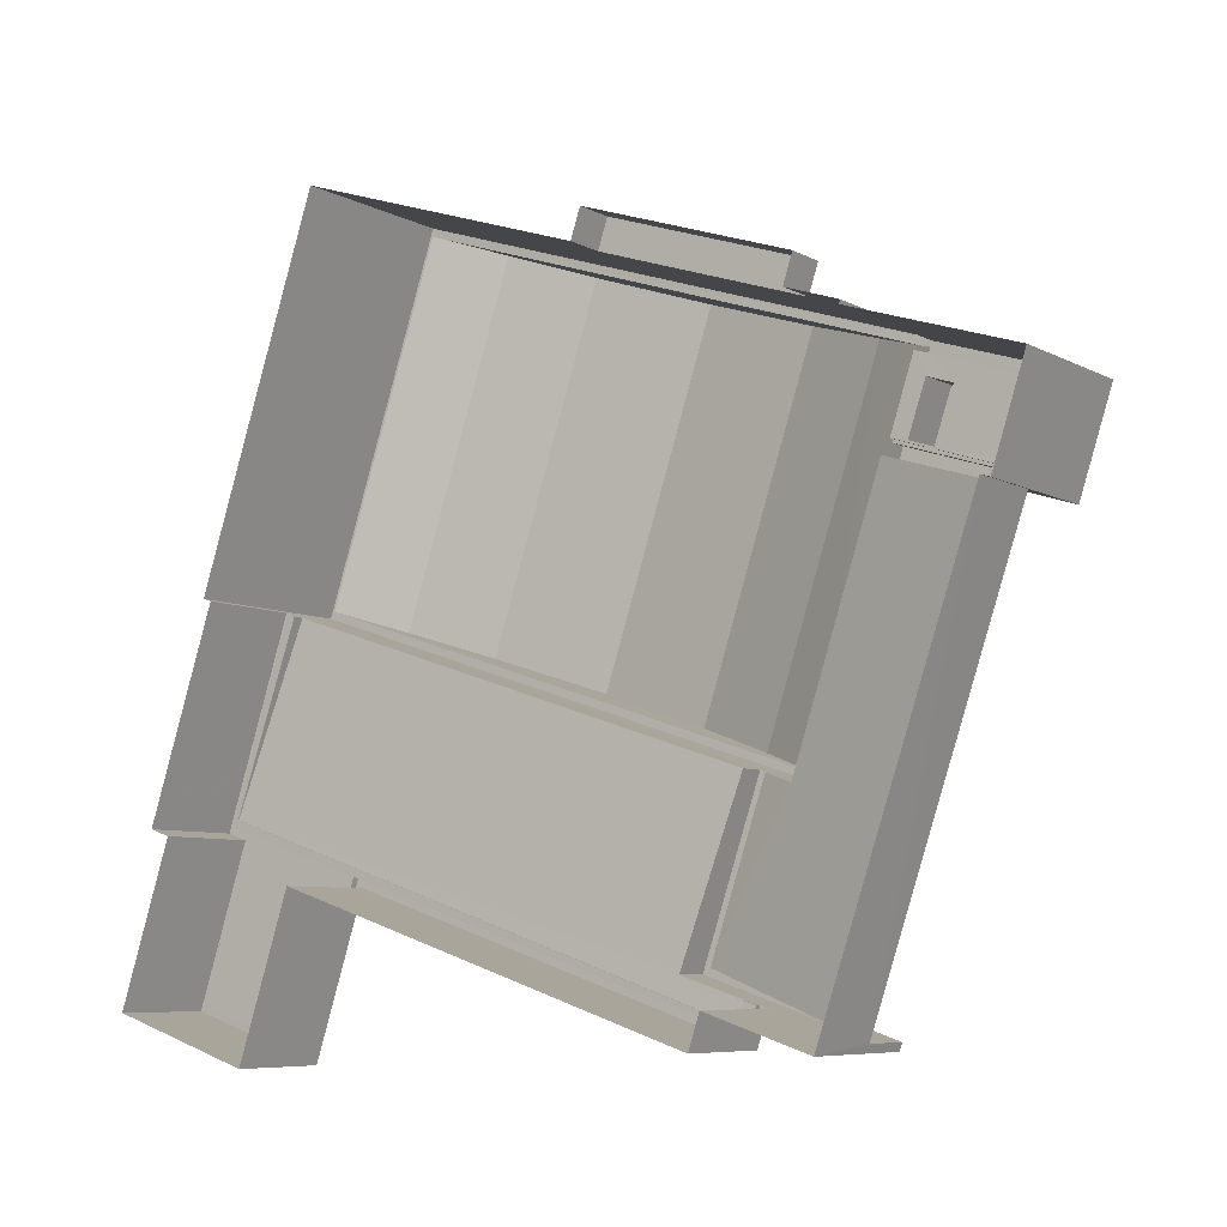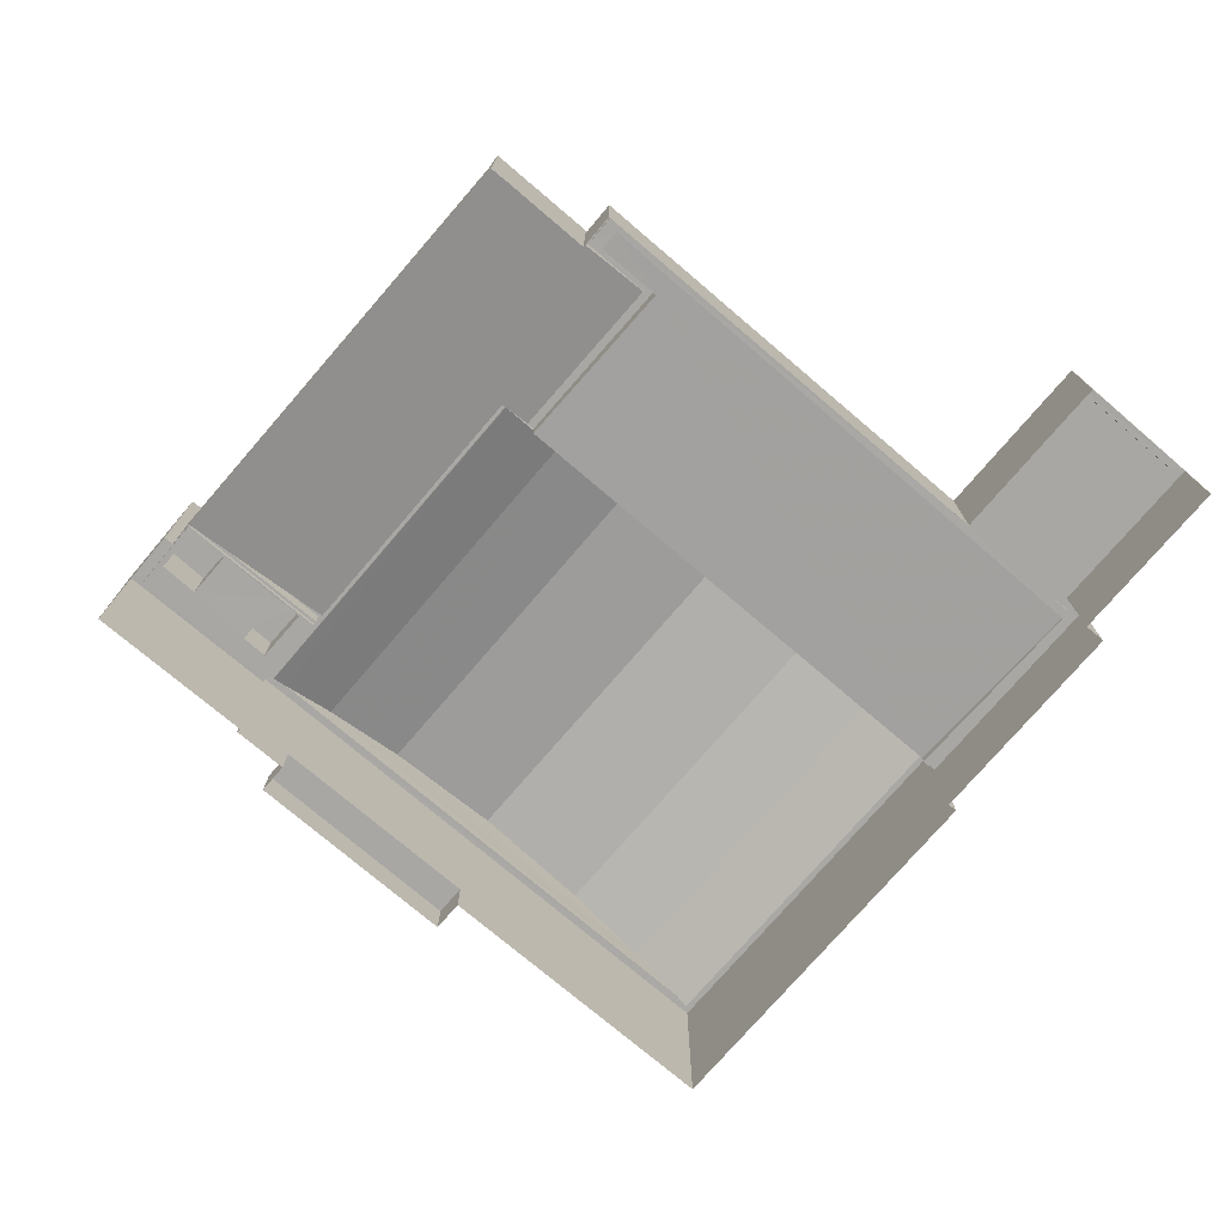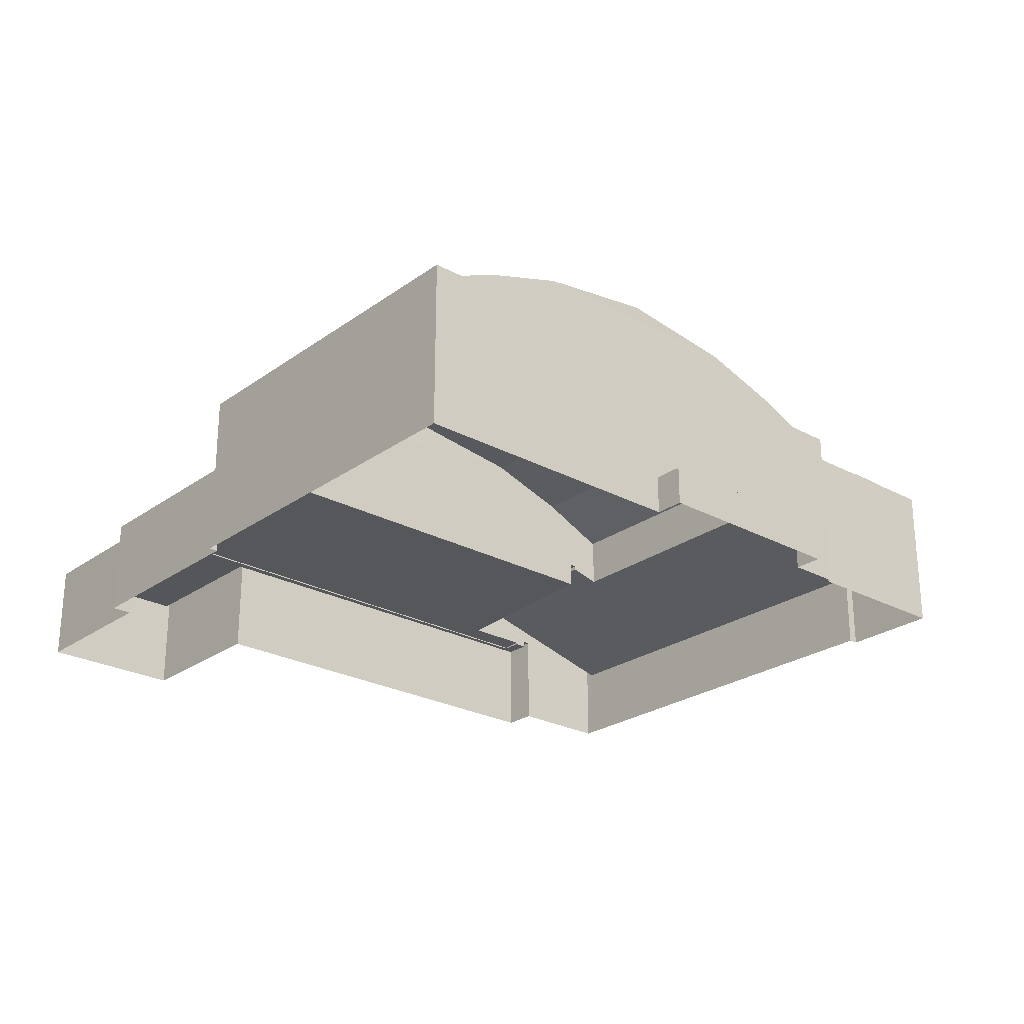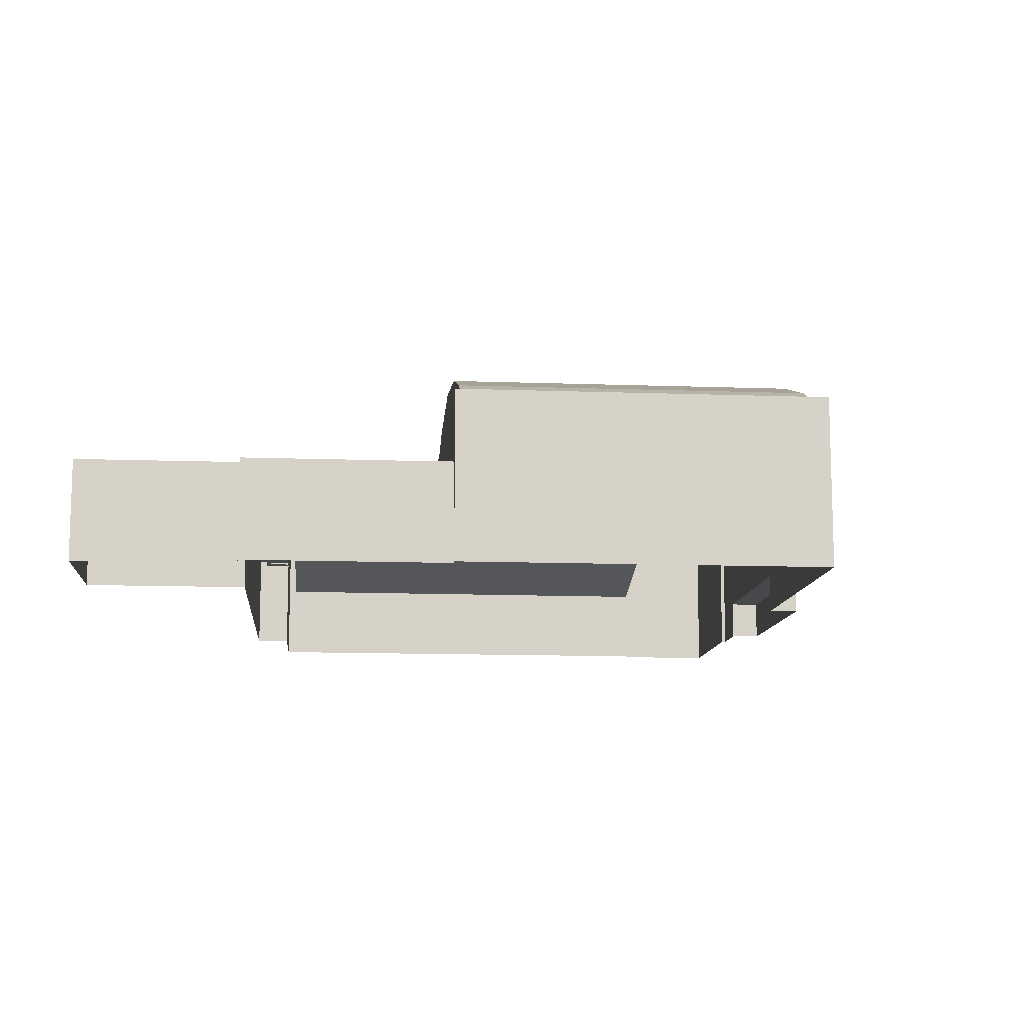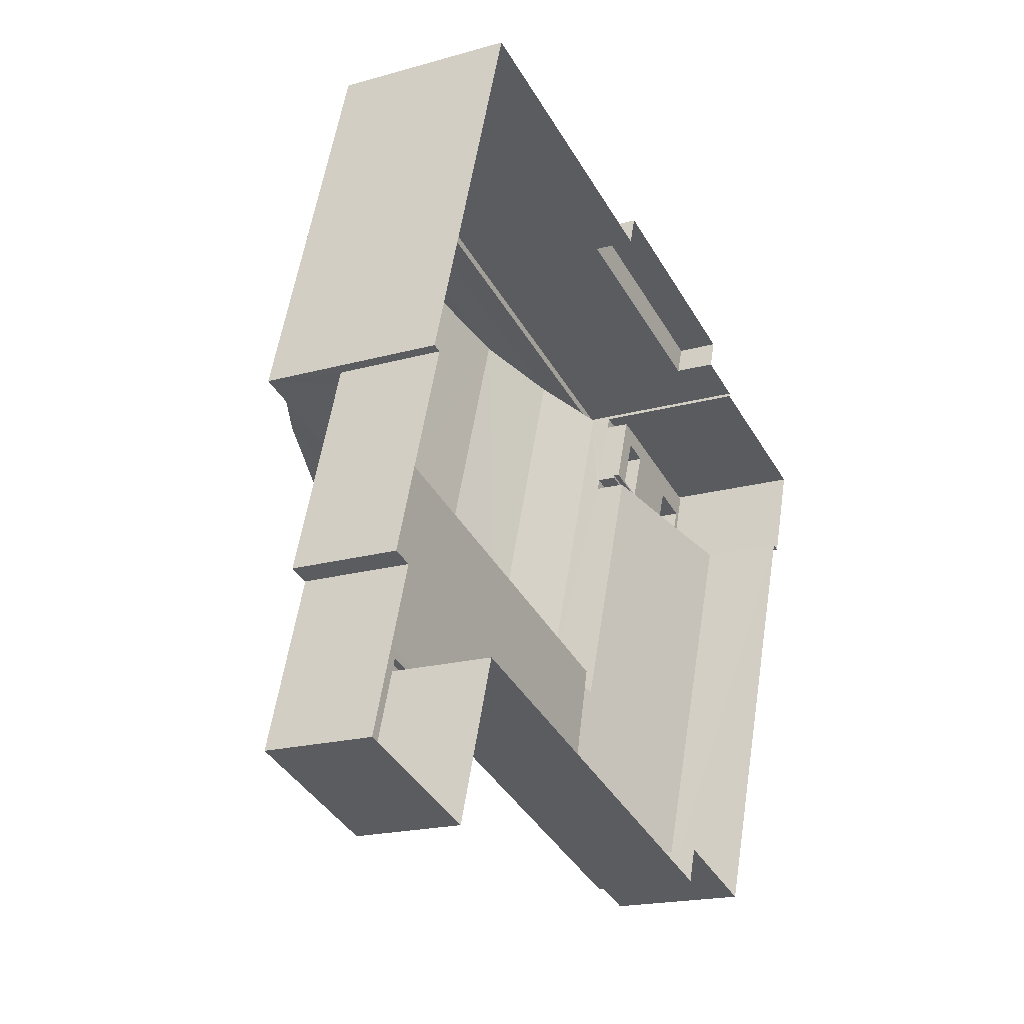
<metadata>
{"format":"obj","ext":"obj","renderer":"f3d","projection":"perspective","resolution":1024,"background":"white","views":[{"elev":-7.2,"azim":-145.5,"up":"+Y"},{"elev":-74.7,"azim":-22.2,"up":"+Z"},{"elev":-25.3,"azim":157.2,"up":"+Z"},{"elev":-11.3,"azim":103.2,"up":"+Z"},{"elev":-18.7,"azim":118.7,"up":"+Y"}]}
</metadata>
<code>
v -8.921e+04 -1.005e+05 1.64
v -8.921e+04 -1.005e+05 1.641
v -8.922e+04 -1.004e+05 1.64
v -8.921e+04 -1.004e+05 1.638
v -8.921e+04 -1.004e+05 1.639
v -8.921e+04 -1.004e+05 1.639
v -8.922e+04 -1.004e+05 1.635
v -8.921e+04 -1.004e+05 1.638
v -8.924e+04 -1.004e+05 1.64
v -8.923e+04 -1.005e+05 1.642
v -8.924e+04 -1.005e+05 1.642
v -8.923e+04 -1.005e+05 1.642
v -8.924e+04 -1.004e+05 1.639
v -8.924e+04 -1.004e+05 1.64
v -8.924e+04 -1.004e+05 1.638
v -8.923e+04 -1.004e+05 1.637
v -8.923e+04 -1.004e+05 1.637
v -8.924e+04 -1.004e+05 1.638
v -8.924e+04 -1.004e+05 1.638
v -8.924e+04 -1.004e+05 1.638
v -8.921e+04 -1.004e+05 8.111
v -8.923e+04 -1.004e+05 8.113
v -8.921e+04 -1.004e+05 8.111
v -8.923e+04 -1.004e+05 8.113
v -8.922e+04 -1.004e+05 8.109
v -8.923e+04 -1.004e+05 8.999
v -8.922e+04 -1.004e+05 8.997
v -8.924e+04 -1.004e+05 8.111
v -8.924e+04 -1.004e+05 7.278
v -8.924e+04 -1.004e+05 7.278
v -8.924e+04 -1.004e+05 7.277
v -8.924e+04 -1.004e+05 7.277
v -8.924e+04 -1.004e+05 7.277
v -8.924e+04 -1.004e+05 7.276
v -8.924e+04 -1.004e+05 7.277
v -8.924e+04 -1.004e+05 7.276
v -8.924e+04 -1.004e+05 8.012
v -8.924e+04 -1.004e+05 8.012
v -8.924e+04 -1.004e+05 8.012
v -8.924e+04 -1.004e+05 8.012
v -8.922e+04 -1.004e+05 10.59
v -8.922e+04 -1.004e+05 10.01
v -8.923e+04 -1.004e+05 10.58
v -8.924e+04 -1.004e+05 8.111
v -8.924e+04 -1.004e+05 8.111
v -8.922e+04 -1.004e+05 8.108
v -8.922e+04 -1.004e+05 8.108
v -8.921e+04 -1.004e+05 7.861
v -8.923e+04 -1.004e+05 9.001
v -8.923e+04 -1.004e+05 7.863
v -8.922e+04 -1.004e+05 8.999
v -8.922e+04 -1.004e+05 10.01
v -8.923e+04 -1.004e+05 10.01
v -8.923e+04 -1.004e+05 10.01
v -8.923e+04 -1.004e+05 5.599
v -8.923e+04 -1.004e+05 5.265
v -8.921e+04 -1.004e+05 5.591
v -8.921e+04 -1.004e+05 5.221
v -8.923e+04 -1.005e+05 5.226
v -8.923e+04 -1.005e+05 5.266
v -8.924e+04 -1.004e+05 7.861
v -8.923e+04 -1.004e+05 6.117
v -8.924e+04 -1.005e+05 4.634
v -8.923e+04 -1.004e+05 6.416
v -8.923e+04 -1.004e+05 6.415
v -8.924e+04 -1.004e+05 4.631
v -8.924e+04 -1.004e+05 6.141
v -8.924e+04 -1.004e+05 6.377
v -8.924e+04 -1.004e+05 6.378
v -8.924e+04 -1.004e+05 6.377
v -8.924e+04 -1.004e+05 6.378
v -8.924e+04 -1.004e+05 6.377
v -8.924e+04 -1.004e+05 6.377
v -8.924e+04 -1.004e+05 6.377
v -8.924e+04 -1.004e+05 6.377
v -8.922e+04 -1.004e+05 7.858
v -8.924e+04 -1.004e+05 6.377
v -8.924e+04 -1.004e+05 6.377
v -8.924e+04 -1.004e+05 6.376
v -8.924e+04 -1.004e+05 6.377
v -8.924e+04 -1.004e+05 6.377
v -8.924e+04 -1.004e+05 6.377
v -8.921e+04 -1.005e+05 5.429
v -8.921e+04 -1.005e+05 5.429
v -8.922e+04 -1.004e+05 5.428
v -8.923e+04 -1.005e+05 5.43
v -8.923e+04 -1.005e+05 5.43
v -8.923e+04 -1.005e+05 5.43
v -8.921e+04 -1.005e+05 5.428
v -8.923e+04 -1.005e+05 5.43
v -8.921e+04 -1.004e+05 5.426
v -8.921e+04 -1.004e+05 5.426
v -8.921e+04 -1.004e+05 5.427
v -8.921e+04 -1.004e+05 5.427
v -8.921e+04 -1.004e+05 5.427
v -8.921e+04 -1.005e+05 5.428
v -8.922e+04 -1.004e+05 5.428
v -8.921e+04 -1.004e+05 5.427
v -8.924e+04 -1.004e+05 8.392
v -8.924e+04 -1.004e+05 8.393
v -8.924e+04 -1.004e+05 8.392
v -8.924e+04 -1.004e+05 8.392
v -8.921e+04 -1.005e+05 5.179
v -8.921e+04 -1.005e+05 5.178
v -8.922e+04 -1.004e+05 5.178
v -8.923e+04 -1.005e+05 5.18
v -8.923e+04 -1.005e+05 5.18
v -8.923e+04 -1.005e+05 5.18
v -8.921e+04 -1.004e+05 5.177
v -8.921e+04 -1.004e+05 5.177
v -8.921e+04 -1.004e+05 5.177
v -8.921e+04 -1.004e+05 5.176
v -8.921e+04 -1.004e+05 5.176
v -8.923e+04 -1.005e+05 5.18
v -8.924e+04 -1.004e+05 6.583
v -8.924e+04 -1.004e+05 6.582
v -8.924e+04 -1.004e+05 6.582
v -8.924e+04 -1.004e+05 6.583
v -8.924e+04 -1.004e+05 6.376
v -8.924e+04 -1.004e+05 6.377
v -8.923e+04 -1.004e+05 6.583
v -8.923e+04 -1.004e+05 6.583
v -8.923e+04 -1.004e+05 6.584
v -8.923e+04 -1.004e+05 6.584
v -8.924e+04 -1.005e+05 6.585
v -8.924e+04 -1.005e+05 6.585
v -8.924e+04 -1.004e+05 3.116
v -8.923e+04 -1.004e+05 3.115
v -8.924e+04 -1.004e+05 3.116
v -8.923e+04 -1.004e+05 3.115
f 1 2 3
f 4 5 6
f 6 1 3
f 4 7 8
f 9 10 11
f 3 12 10
f 13 9 14
f 15 16 17
f 17 7 4
f 16 15 18
f 15 19 20
f 13 19 9
f 4 6 3
f 15 10 9
f 17 3 10
f 15 17 10
f 17 4 3
f 19 15 9
f 21 22 23
f 21 24 22
f 25 26 27
f 25 28 26
f 29 30 31
f 30 29 32
f 32 33 34
f 31 35 29
f 34 33 36
f 29 33 32
f 37 38 39
f 37 40 38
f 41 42 43
f 28 44 45
f 46 47 25
f 28 25 44
f 25 47 44
f 48 49 50
f 48 51 49
f 43 52 53
f 41 54 42
f 27 51 48
f 54 53 49
f 55 56 57
f 57 56 58
f 58 56 59
f 56 60 59
f 52 51 27
f 50 26 28
f 61 50 28
f 62 63 64
f 64 65 62
f 66 63 62
f 67 66 62
f 53 26 49
f 68 69 70
f 71 69 72
f 73 68 70
f 73 70 74
f 71 72 75
f 70 69 71
f 25 27 48
f 76 25 48
f 74 75 77
f 73 74 78
f 75 72 77
f 73 78 79
f 77 72 80
f 79 78 81
f 77 80 82
f 78 74 77
f 83 84 85
f 86 85 87
f 86 87 88
f 83 89 84
f 88 87 90
f 91 92 93
f 91 93 94
f 93 95 94
f 96 89 95
f 87 85 97
f 96 95 98
f 98 95 93
f 84 89 96
f 85 84 97
f 99 100 101
f 99 102 100
f 41 53 54
f 103 104 105
f 106 105 107
f 106 107 108
f 109 110 111
f 104 109 105
f 111 110 112
f 111 112 113
f 108 107 114
f 107 105 111
f 105 109 111
f 115 116 117
f 118 115 117
f 47 21 23
f 47 46 21
f 79 81 119
f 81 120 119
f 82 80 120
f 81 82 120
f 121 122 123
f 121 123 124
f 123 125 124
f 123 126 125
f 44 24 45
f 44 22 24
f 43 42 52
f 43 53 41
f 51 54 49
f 51 42 54
f 127 128 129
f 127 130 128
f 42 51 52
f 27 53 52
f 27 26 53
f 50 49 26
f 73 79 36
f 68 73 33
f 79 119 36
f 33 73 36
f 15 129 18
f 15 127 129
f 40 37 82
f 81 40 82
f 65 122 62
f 22 62 122
f 55 57 121
f 121 23 22
f 8 91 4
f 22 122 121
f 23 91 8
f 112 92 113
f 57 113 92
f 92 91 57
f 57 23 121
f 57 91 23
f 78 40 81
f 78 38 40
f 129 16 18
f 129 128 16
f 21 46 76
f 48 21 76
f 102 71 100
f 102 70 71
f 90 87 106
f 108 90 106
f 44 127 20
f 20 127 15
f 44 47 130
f 130 47 7
f 130 7 17
f 127 44 130
f 116 29 35
f 116 115 29
f 17 16 128
f 130 17 128
f 72 118 117
f 69 118 72
f 117 120 80
f 72 117 80
f 89 2 1
f 89 83 2
f 47 8 7
f 47 23 8
f 21 48 50
f 24 21 50
f 85 3 2
f 83 85 2
f 96 104 103
f 84 96 103
f 107 111 58
f 59 107 58
f 98 109 104
f 96 98 104
f 66 9 63
f 126 63 125
f 125 63 11
f 63 9 11
f 95 1 6
f 95 89 1
f 122 64 123
f 122 65 64
f 37 39 77
f 82 37 77
f 32 13 14
f 30 32 14
f 74 70 102
f 99 74 102
f 29 118 33
f 33 118 68
f 29 115 118
f 68 118 69
f 34 13 32
f 34 19 13
f 112 110 93
f 92 112 93
f 11 10 88
f 11 88 125
f 88 124 125
f 60 56 124
f 108 114 60
f 90 108 60
f 88 90 124
f 90 60 124
f 45 61 28
f 50 45 24
f 50 61 45
f 113 58 111
f 113 57 58
f 39 38 78
f 77 39 78
f 114 107 59
f 60 114 59
f 84 103 105
f 97 84 105
f 55 124 56
f 55 121 124
f 106 97 105
f 106 87 97
f 75 74 99
f 101 75 99
f 25 76 46
f 20 19 34
f 20 34 44
f 44 31 22
f 31 67 62
f 31 62 22
f 117 119 120
f 35 117 116
f 44 35 31
f 36 119 117
f 34 36 44
f 35 36 117
f 44 36 35
f 91 94 5
f 4 91 5
f 93 110 109
f 98 93 109
f 95 6 5
f 94 95 5
f 71 101 100
f 71 75 101
f 88 12 86
f 88 10 12
f 126 123 64
f 63 126 64
f 85 86 12
f 3 85 12
f 66 67 30
f 9 66 14
f 67 31 30
f 14 66 30

</code>
